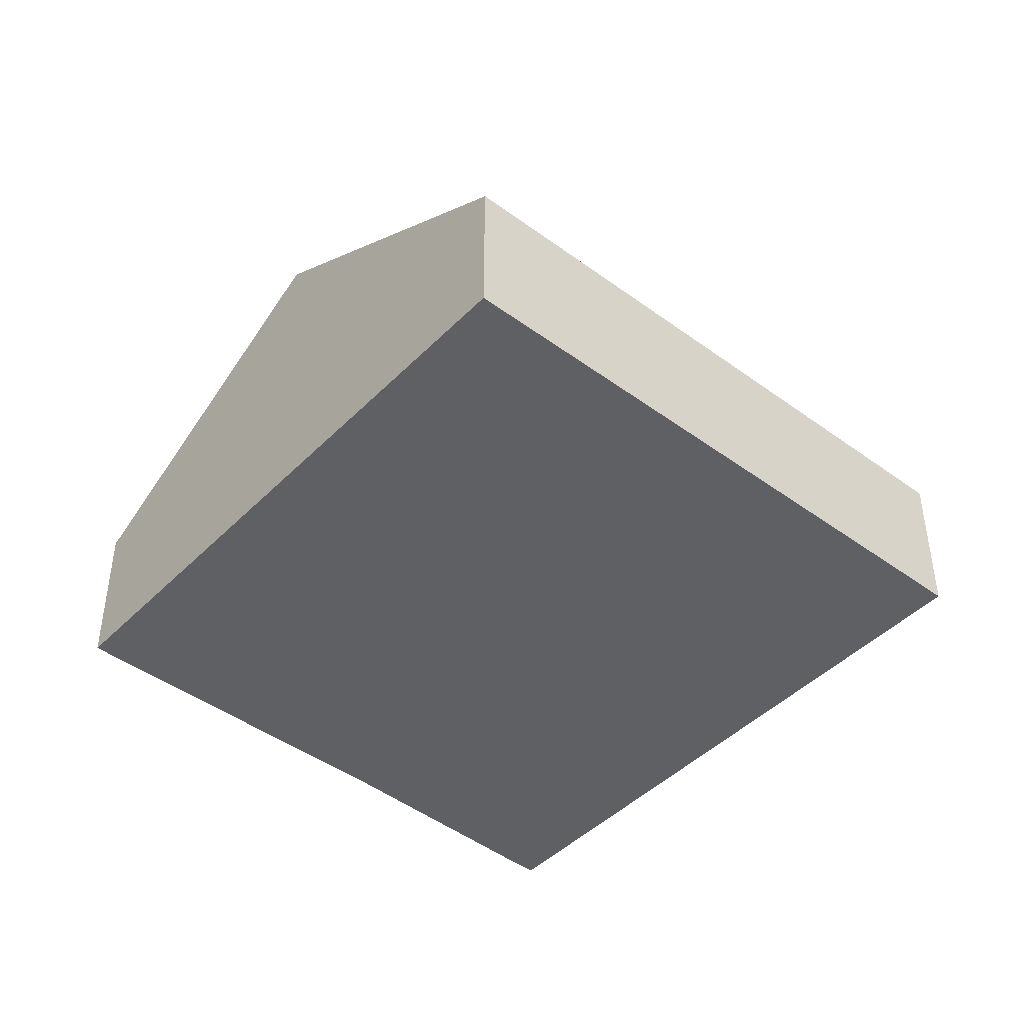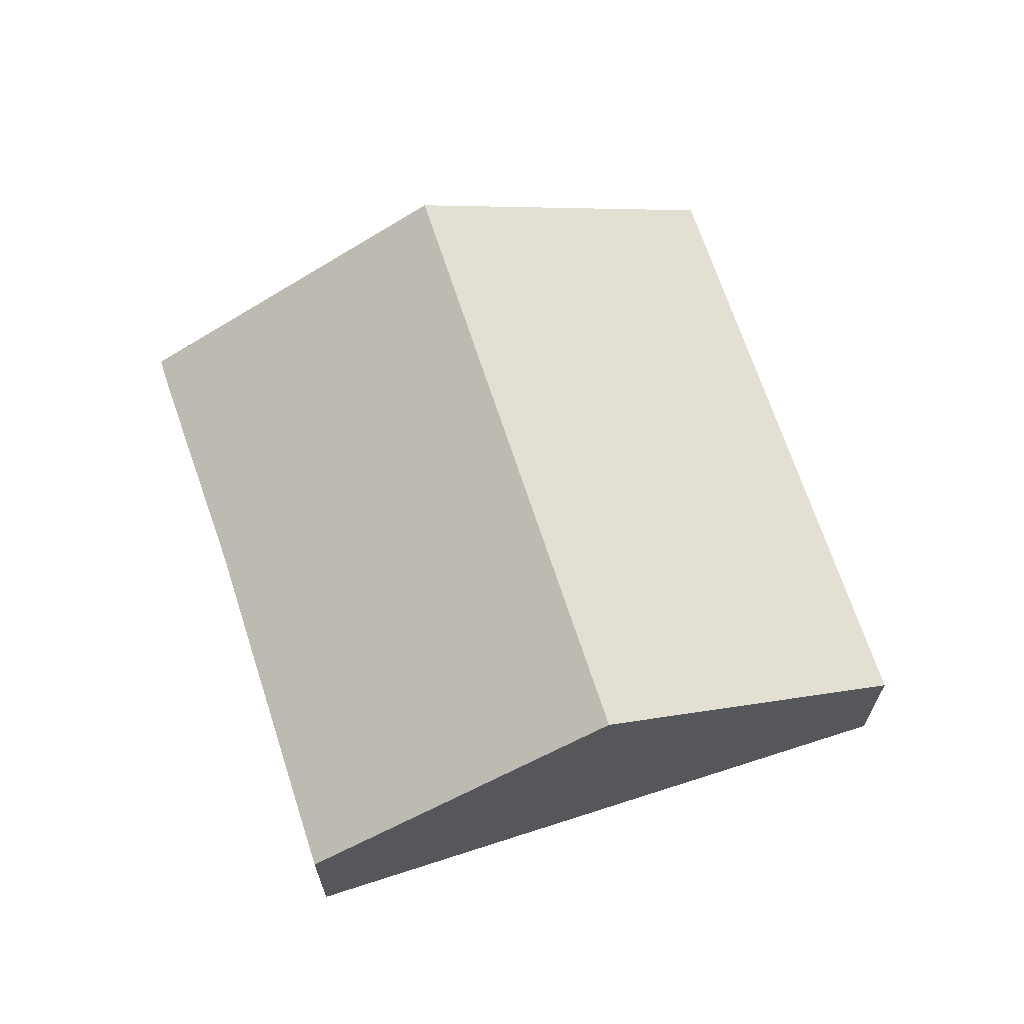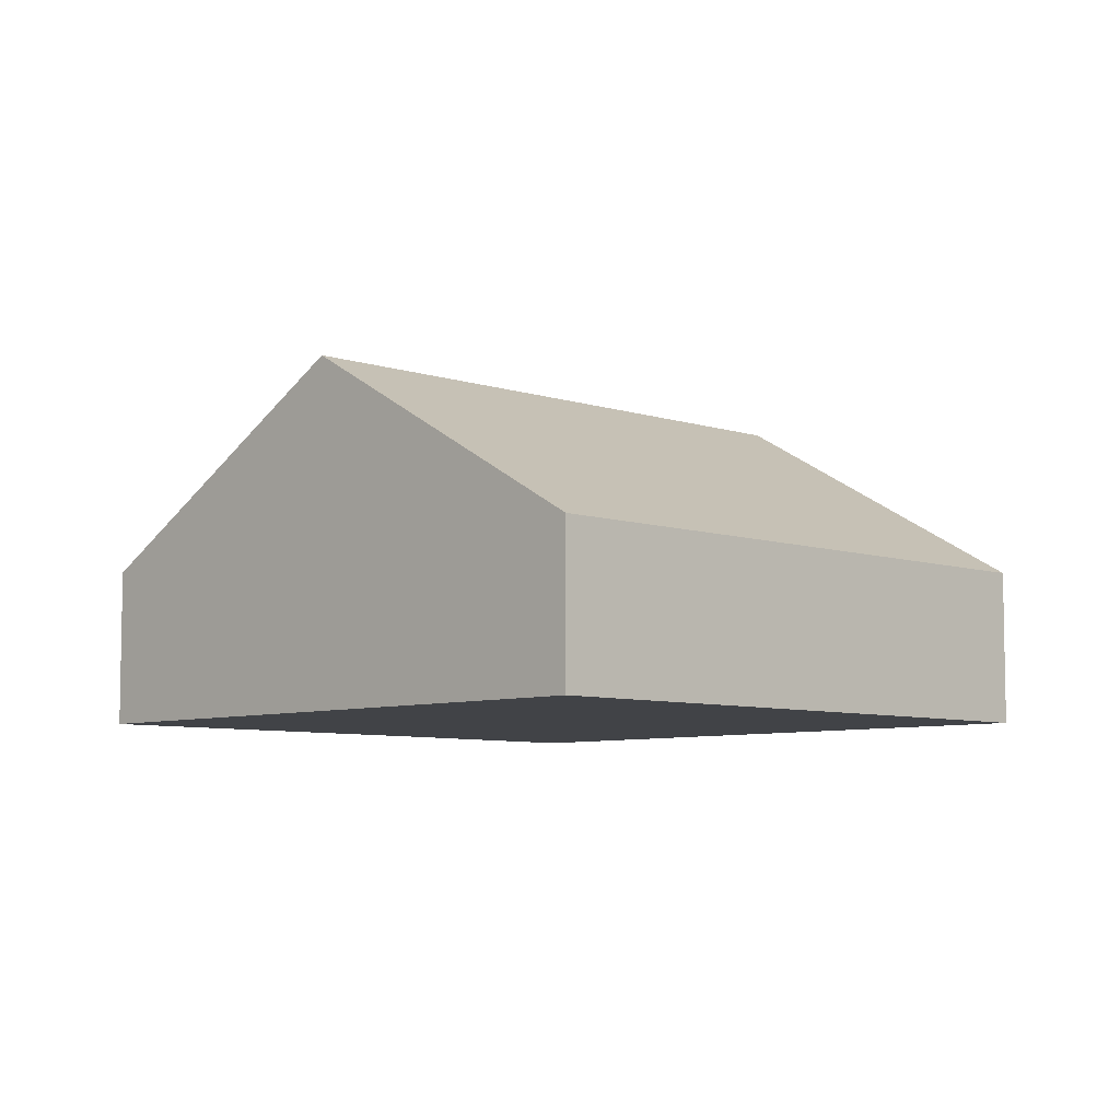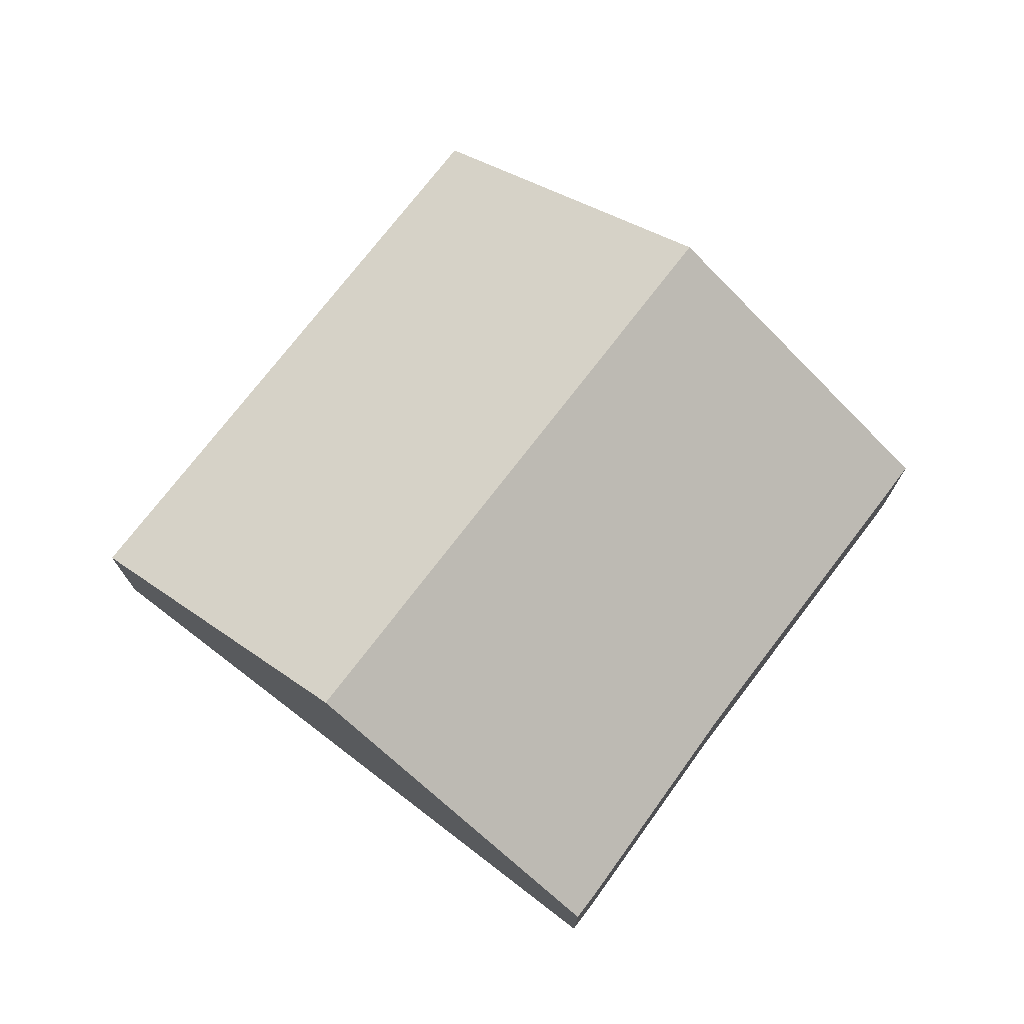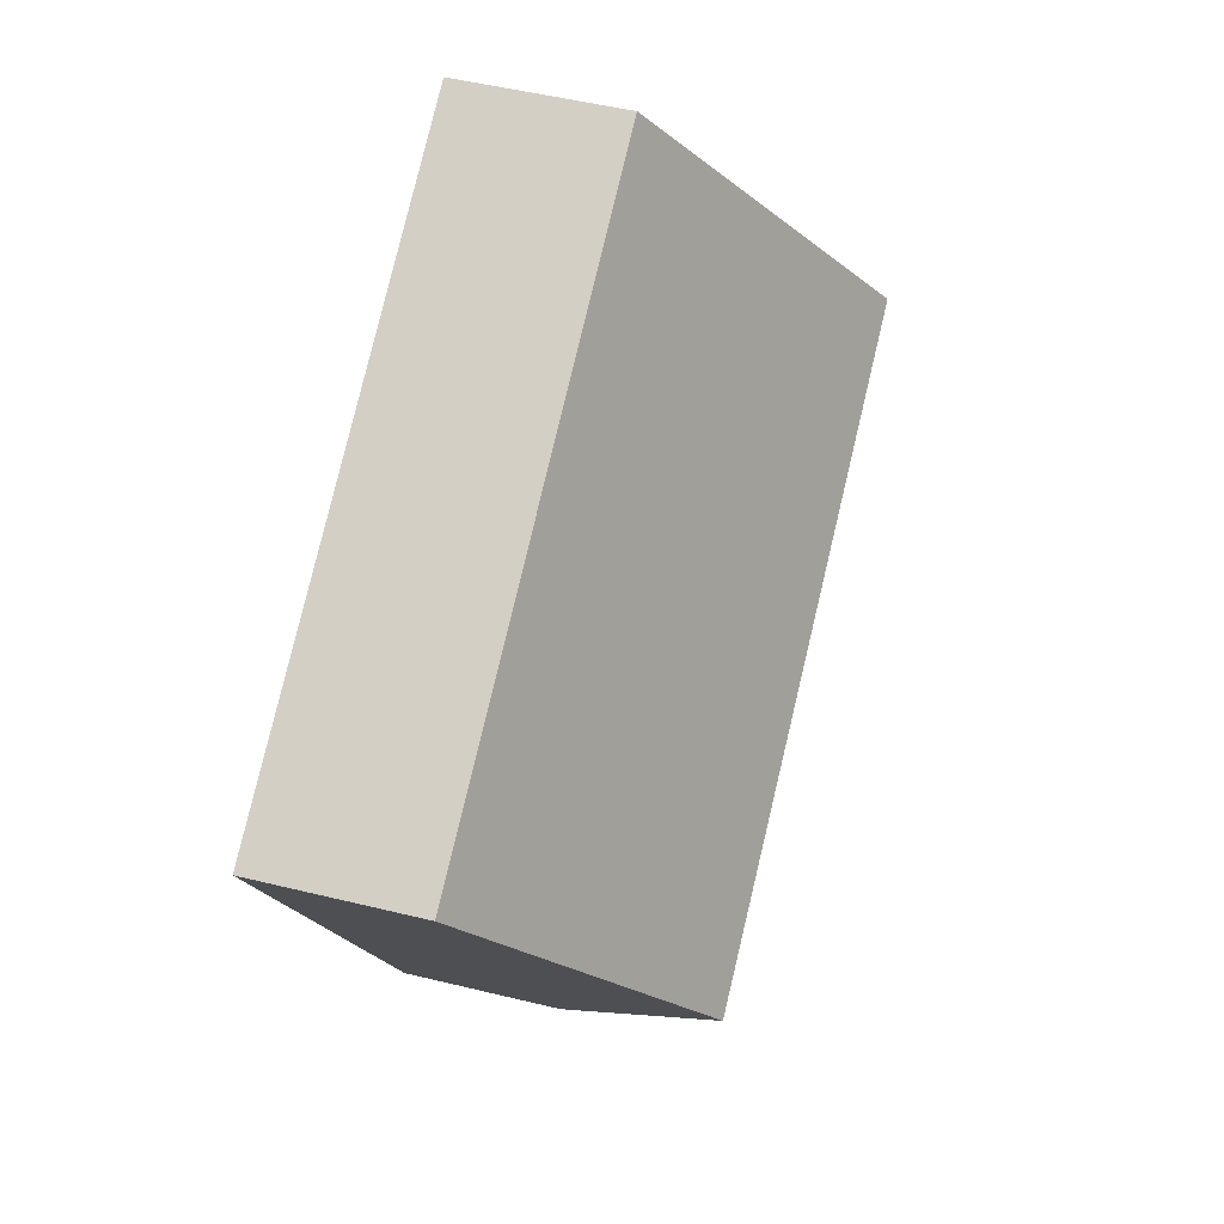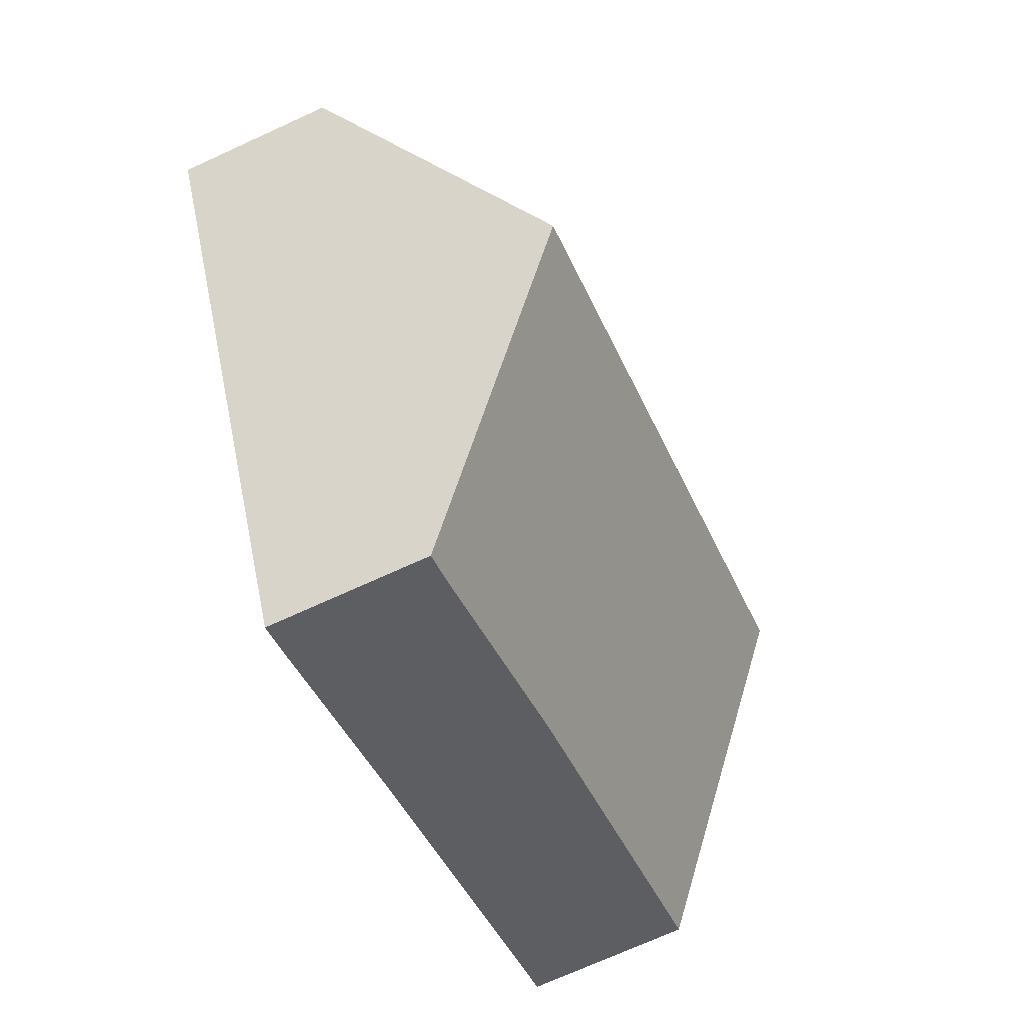
<metadata>
{"format":"obj","ext":"obj","renderer":"f3d","projection":"perspective","resolution":1024,"background":"white","views":[{"elev":-44.4,"azim":-13.2,"up":"+Y"},{"elev":67.5,"azim":-80.5,"up":"+Y"},{"elev":-6.9,"azim":-17.1,"up":"+Y"},{"elev":74.5,"azim":154.9,"up":"+Y"},{"elev":50.1,"azim":105.1,"up":"+Z"},{"elev":-71.5,"azim":114.6,"up":"+Z"}]}
</metadata>
<code>
v  7.384 3.516 -0.041
v  8.556 1.599 3.21
v  8.963 1.6 2.998
v  3.559 1.599 5.805
v  1.552 3.516 2.988
v  3.131 1.6 6.027
v  5.465 1.593 -2.916
v  5.799 1.593 -3.09
v  3.396 1.631 -1.764
v  0 1.632 9.993e-17
v  5.799 1.892e-16 -3.09
v  5.465 1.786e-16 -2.916
v  3.396 1.08e-16 -1.764
v  0 0 0
v  1.552 -1.83e-16 2.988
v  3.131 -3.69e-16 6.027
v  3.559 -3.555e-16 5.805
v  8.556 -1.966e-16 3.21
v  8.963 -1.836e-16 2.998
v  7.384 2.511e-18 -0.041
g defaultobject
f 1 2 3
f 2 1 4
f 4 1 5
f 4 5 6
f 7 1 8
f 1 7 5
f 5 7 9
f 5 9 10
f 11 7 8
f 7 11 12
f 7 13 9
f 13 7 12
f 9 14 10
f 14 9 13
f 14 5 10
f 5 14 15
f 5 15 6
f 6 15 16
f 16 4 6
f 4 16 17
f 4 17 2
f 2 17 18
f 2 18 3
f 3 18 19
f 1 11 8
f 11 1 3
f 11 3 20
f 20 3 19
f 15 17 16
f 17 15 18
f 18 15 14
f 18 14 13
f 18 13 19
f 19 13 20
f 20 13 12
f 20 12 11

</code>
